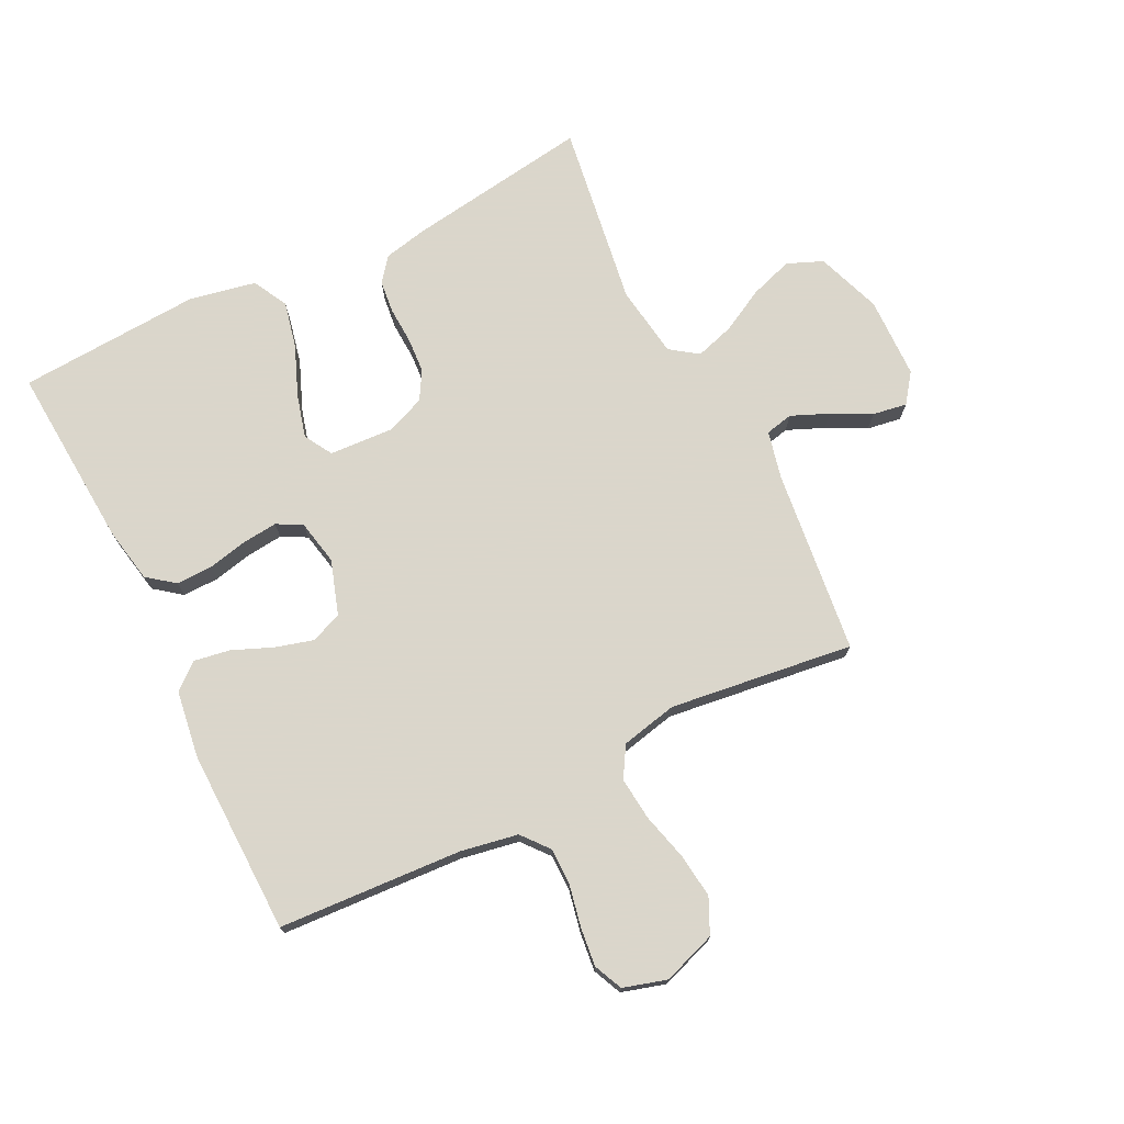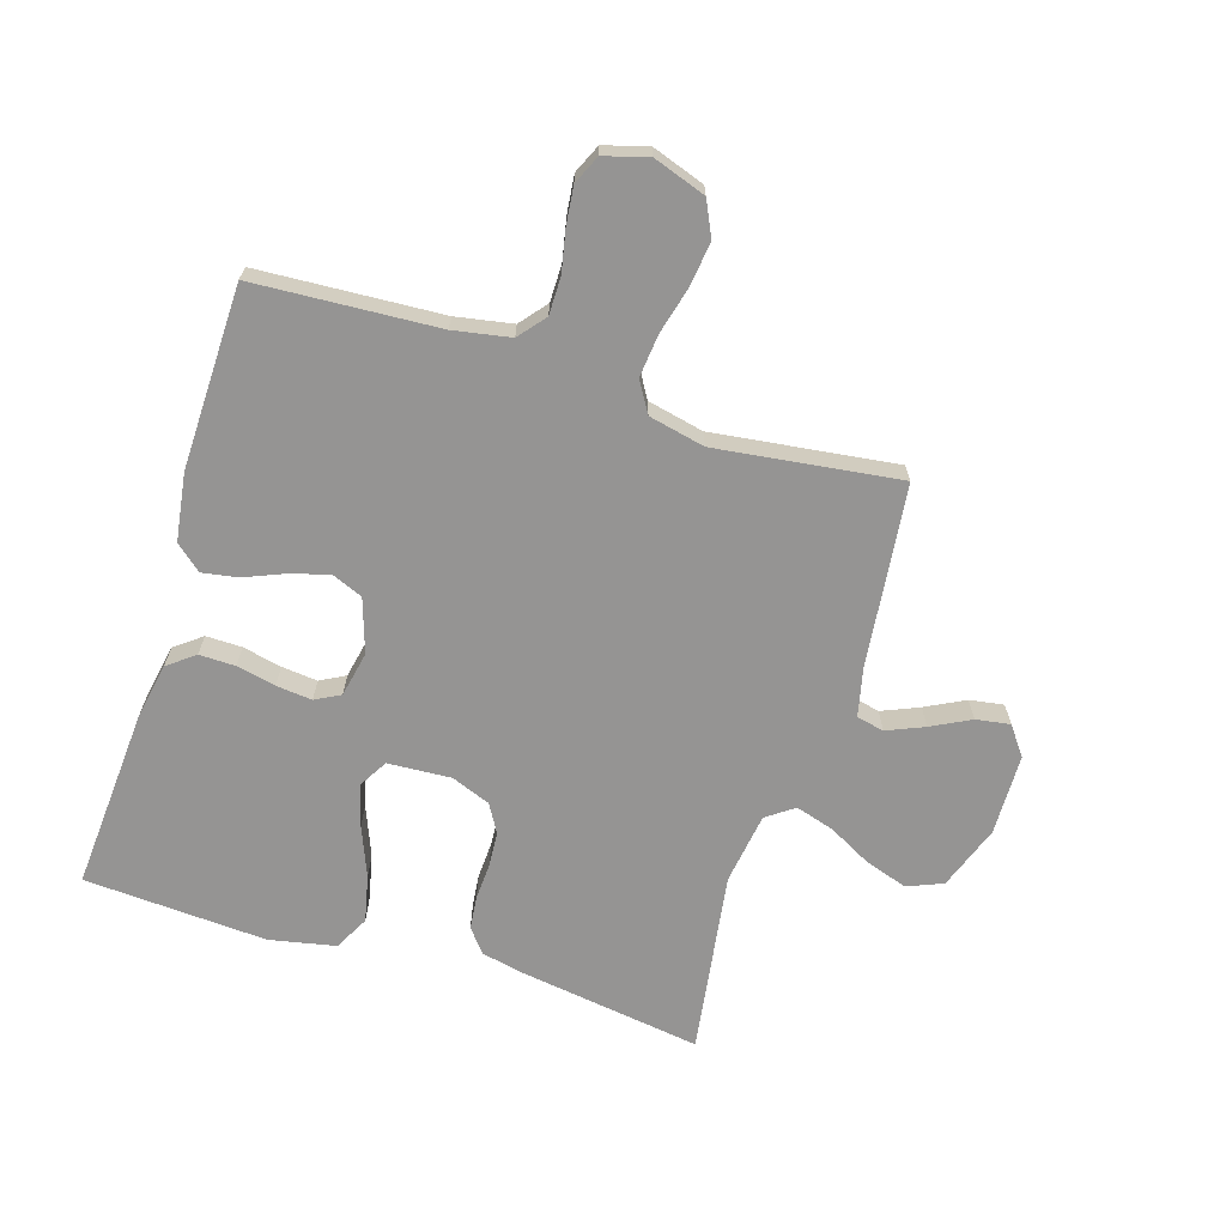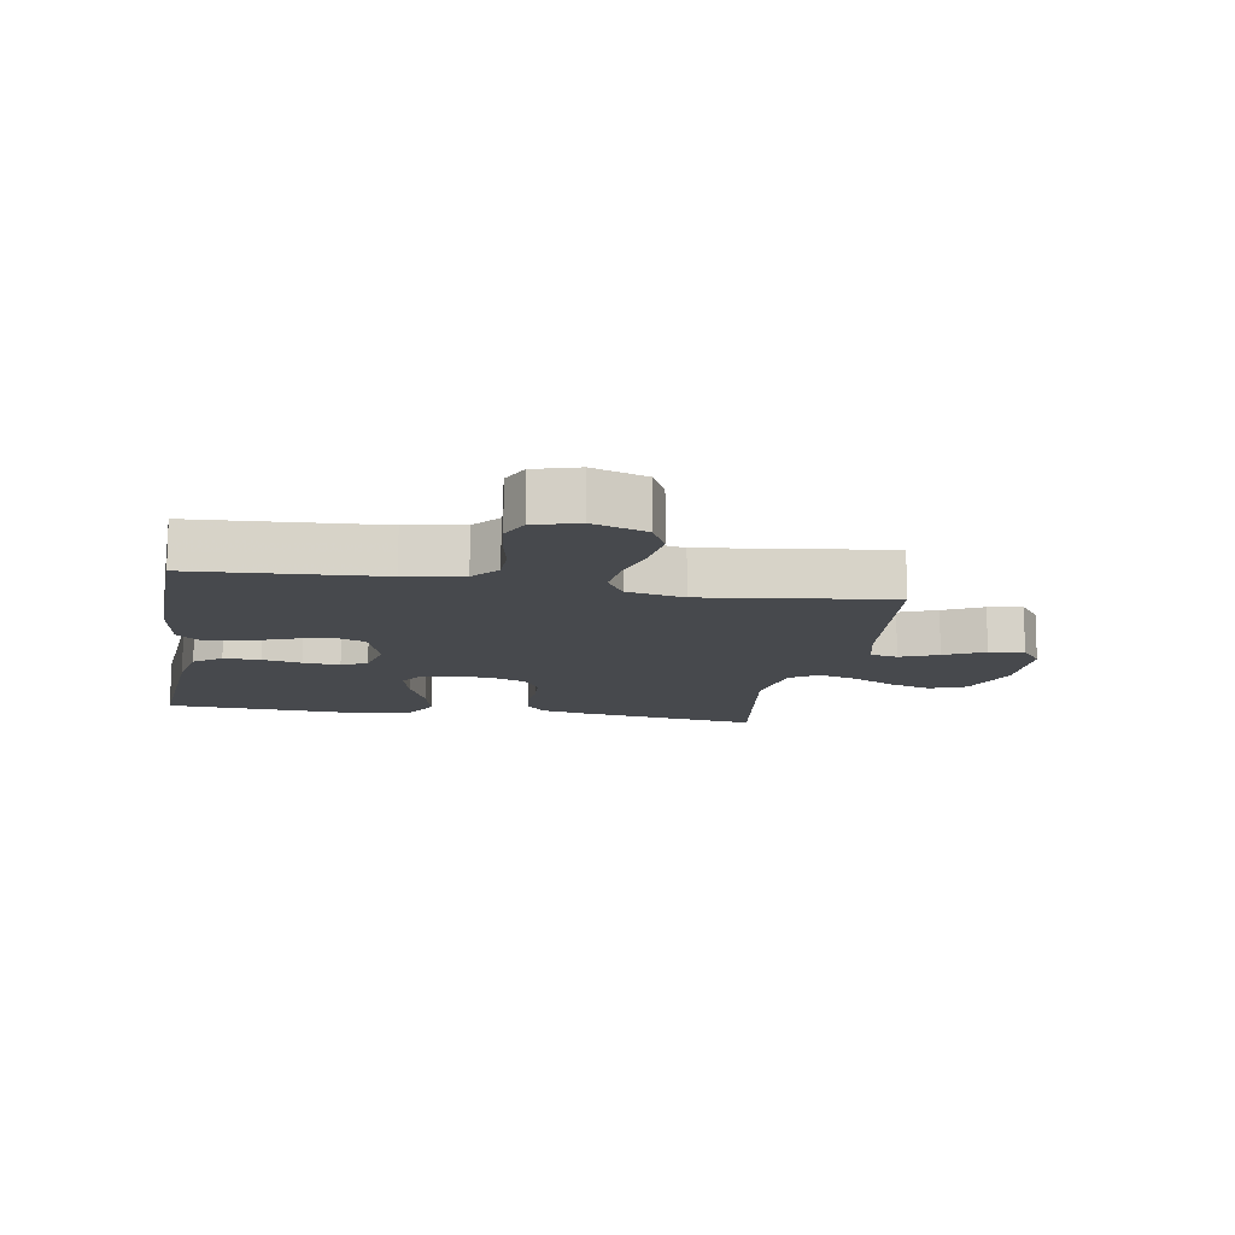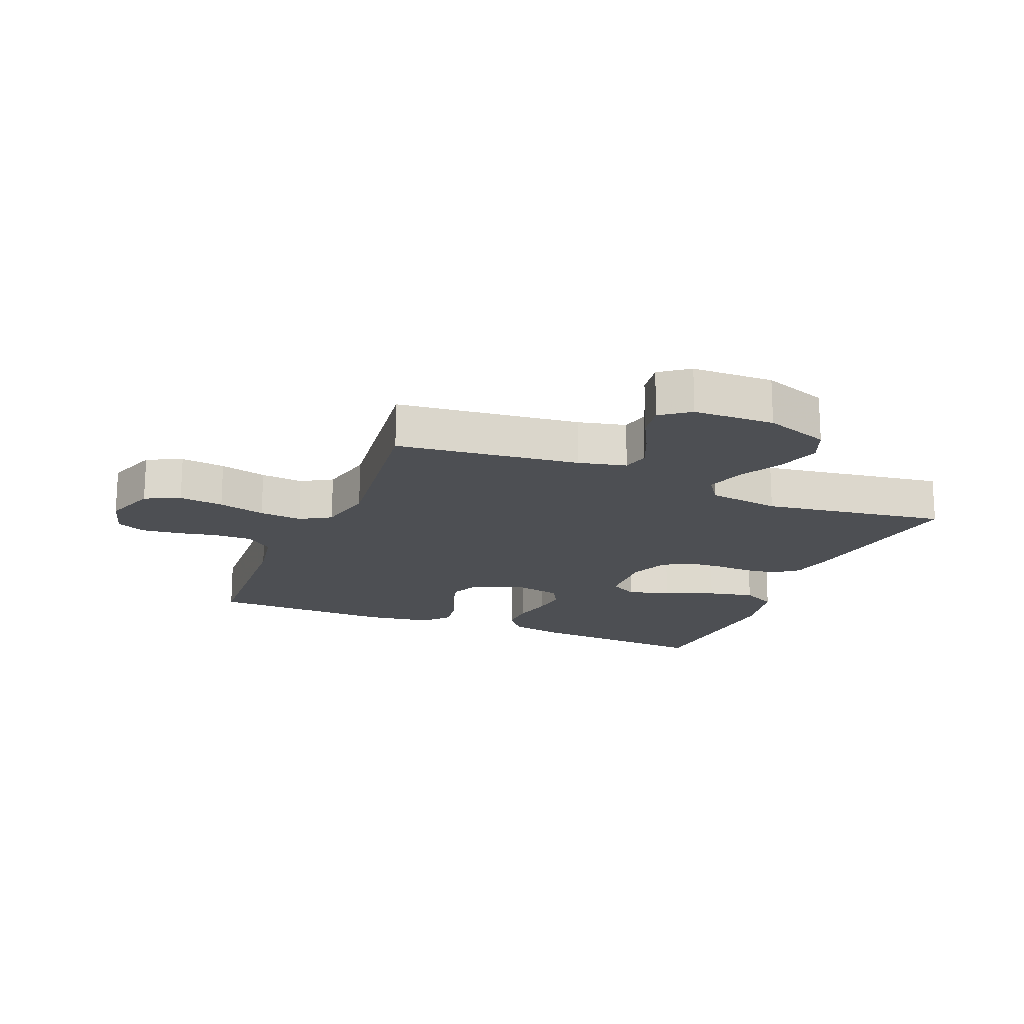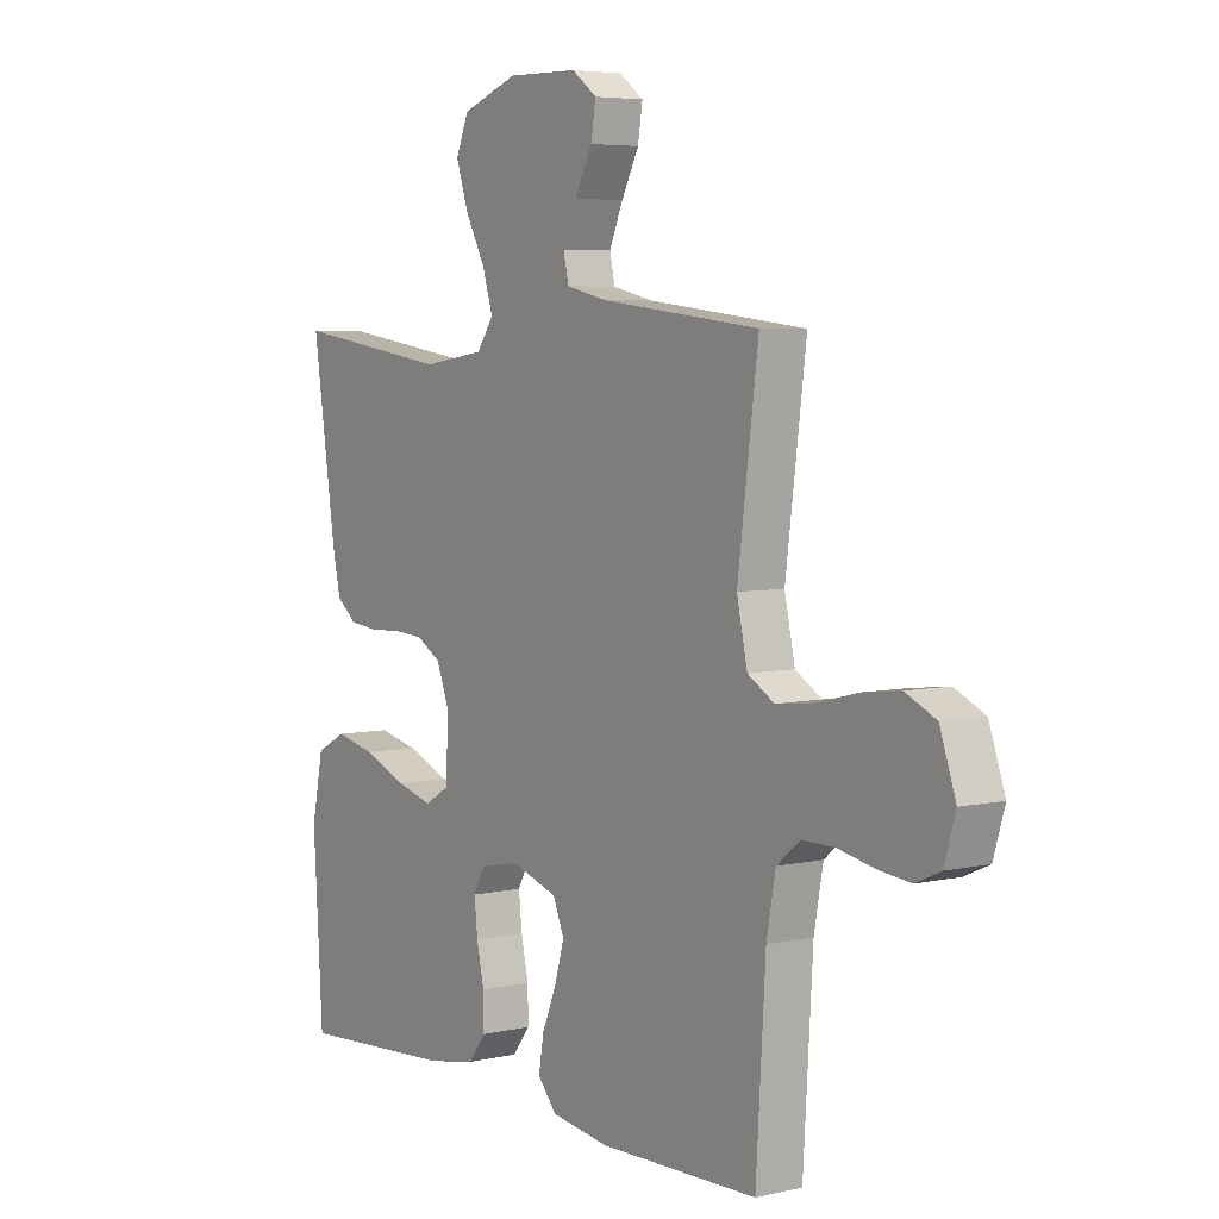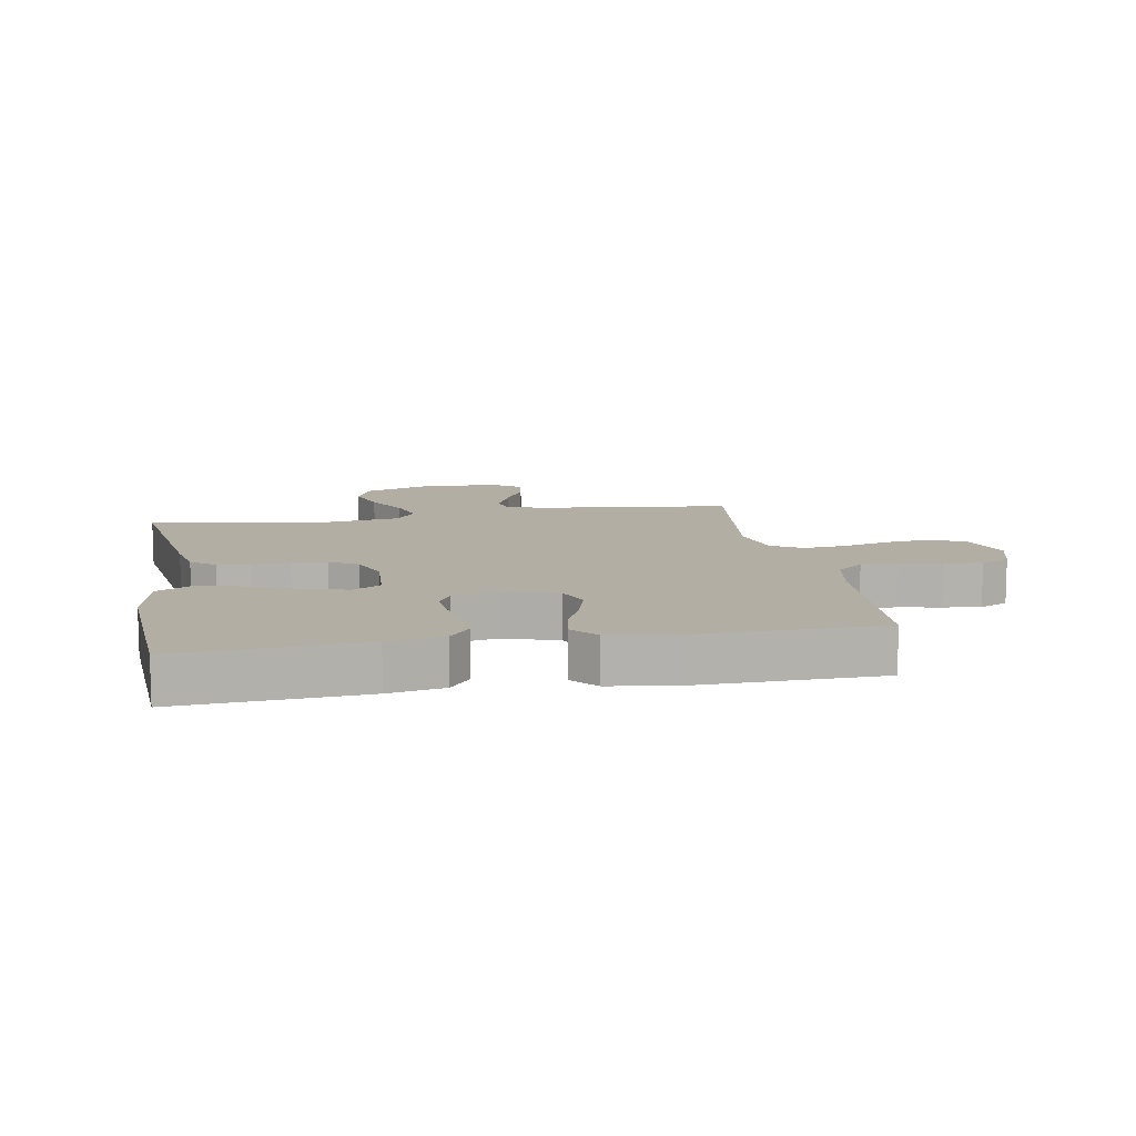
<metadata>
{"format":"obj","ext":"obj","renderer":"f3d","projection":"perspective","resolution":1024,"background":"white","views":[{"elev":73.7,"azim":-116.5,"up":"+Y"},{"elev":-67.2,"azim":-107.4,"up":"+Y"},{"elev":-12.3,"azim":-99.8,"up":"+Y"},{"elev":-17.9,"azim":-22.3,"up":"+Y"},{"elev":5.2,"azim":-125.4,"up":"+Z"},{"elev":11.0,"azim":170.0,"up":"+Y"}]}
</metadata>
<code>
v 0.5 0.07 -0.5
v 0.2 0.07 -0.48
v 0.109 0.07 -0.463
v 0.075 0.07 -0.419
v 0.076 0.07 -0.36
v 0.09 0.07 -0.296
v 0.096 0.07 -0.237
v 0.074 0.07 -0.196
v 0 0.07 -0.181
v -0.088 0.07 -0.21
v -0.109 0.07 -0.261
v -0.091 0.07 -0.324
v -0.064 0.07 -0.389
v -0.054 0.07 -0.448
v -0.09 0.07 -0.49
v -0.2 0.07 -0.506
v -0.5 0.07 -0.5
v -0.518 0.07 -0.2
v -0.535 0.07 -0.107
v -0.579 0.07 -0.071
v -0.64 0.07 -0.071
v -0.708 0.07 -0.085
v -0.77 0.07 -0.092
v -0.817 0.07 -0.071
v -0.838 0.07 0
v -0.808 0.07 0.087
v -0.751 0.07 0.114
v -0.678 0.07 0.105
v -0.601 0.07 0.085
v -0.531 0.07 0.078
v -0.481 0.07 0.108
v -0.461 0.07 0.2
v -0.5 0.07 0.5
v -0.2 0.07 0.535
v -0.122 0.07 0.553
v -0.112 0.07 0.598
v -0.138 0.07 0.659
v -0.171 0.07 0.723
v -0.18 0.07 0.779
v -0.133 0.07 0.814
v 0 0.07 0.817
v 0.106 0.07 0.779
v 0.13 0.07 0.721
v 0.107 0.07 0.651
v 0.069 0.07 0.58
v 0.05 0.07 0.517
v 0.082 0.07 0.472
v 0.2 0.07 0.455
v 0.5 0.07 0.5
v 0.456 0.07 0.2
v 0.441 0.07 0.129
v 0.402 0.07 0.098
v 0.348 0.07 0.092
v 0.287 0.07 0.095
v 0.23 0.07 0.091
v 0.184 0.07 0.064
v 0.159 0.07 0
v 0.165 0.07 -0.104
v 0.211 0.07 -0.131
v 0.281 0.07 -0.112
v 0.363 0.07 -0.079
v 0.439 0.07 -0.062
v 0.496 0.07 -0.092
v 0.518 0.07 -0.2
v 0.5 0 -0.5
v 0.2 0 -0.48
v 0.109 0 -0.463
v 0.075 0 -0.419
v 0.076 0 -0.36
v 0.09 0 -0.296
v 0.096 0 -0.237
v 0.074 0 -0.196
v 0 0 -0.181
v -0.088 0 -0.21
v -0.109 0 -0.261
v -0.091 0 -0.324
v -0.064 0 -0.389
v -0.054 0 -0.448
v -0.09 0 -0.49
v -0.2 0 -0.506
v -0.5 0 -0.5
v -0.518 0 -0.2
v -0.535 0 -0.107
v -0.579 0 -0.071
v -0.64 0 -0.071
v -0.708 0 -0.085
v -0.77 0 -0.092
v -0.817 0 -0.071
v -0.838 0 0
v -0.808 0 0.087
v -0.751 0 0.114
v -0.678 0 0.105
v -0.601 0 0.085
v -0.531 0 0.078
v -0.481 0 0.108
v -0.461 0 0.2
v -0.5 0 0.5
v -0.2 0 0.535
v -0.122 0 0.553
v -0.112 0 0.598
v -0.138 0 0.659
v -0.171 0 0.723
v -0.18 0 0.779
v -0.133 0 0.814
v 0 0 0.817
v 0.106 0 0.779
v 0.13 0 0.721
v 0.107 0 0.651
v 0.069 0 0.58
v 0.05 0 0.517
v 0.082 0 0.472
v 0.2 0 0.455
v 0.5 0 0.5
v 0.456 0 0.2
v 0.441 0 0.129
v 0.402 0 0.098
v 0.348 0 0.092
v 0.287 0 0.095
v 0.23 0 0.091
v 0.184 0 0.064
v 0.159 0 0
v 0.165 0 -0.104
v 0.211 0 -0.131
v 0.281 0 -0.112
v 0.363 0 -0.079
v 0.439 0 -0.062
v 0.496 0 -0.092
v 0.518 0 -0.2
f 4 5 6
f 3 4 6
f 2 3 6
f 1 2 6
f 64 1 6
f 63 64 6
f 62 63 6
f 61 62 6
f 60 61 6
f 59 60 6 7
f 58 59 7 8
f 57 58 8 9
f 56 57 9 10
f 52 53 54
f 51 52 54
f 50 51 54
f 49 50 54
f 48 49 54
f 47 48 54 55
f 46 47 55 56
f 43 44 45
f 42 43 45
f 41 42 45
f 40 41 45
f 39 40 45
f 38 39 45
f 37 38 45
f 36 37 45 46
f 46 56 10
f 36 46 10
f 35 36 10
f 32 33 34
f 35 10 11
f 34 35 11
f 32 34 11
f 31 32 11
f 27 28 29
f 26 27 29
f 25 26 29
f 24 25 29
f 23 24 29
f 22 23 29
f 21 22 29
f 20 21 29 30
f 31 11 12
f 30 31 12
f 20 30 12
f 19 20 12
f 16 17 18
f 16 18 19
f 15 16 19
f 14 15 19
f 13 14 19
f 12 13 19
f 70 69 68
f 70 68 67
f 70 67 66
f 70 66 65
f 70 65 128
f 70 128 127
f 70 127 126
f 70 126 125
f 70 125 124
f 71 70 124 123
f 72 71 123 122
f 73 72 122 121
f 74 73 121 120
f 118 117 116
f 118 116 115
f 118 115 114
f 118 114 113
f 118 113 112
f 119 118 112 111
f 120 119 111 110
f 109 108 107
f 109 107 106
f 109 106 105
f 109 105 104
f 109 104 103
f 109 103 102
f 109 102 101
f 110 109 101 100
f 74 120 110
f 74 110 100
f 74 100 99
f 98 97 96
f 75 74 99
f 75 99 98
f 75 98 96
f 75 96 95
f 93 92 91
f 93 91 90
f 93 90 89
f 93 89 88
f 93 88 87
f 93 87 86
f 93 86 85
f 94 93 85 84
f 76 75 95
f 76 95 94
f 76 94 84
f 76 84 83
f 82 81 80
f 83 82 80
f 83 80 79
f 83 79 78
f 83 78 77
f 83 77 76
f 1 65 66 2
f 2 66 67 3
f 3 67 68 4
f 4 68 69 5
f 5 69 70 6
f 6 70 71 7
f 7 71 72 8
f 8 72 73 9
f 9 73 74 10
f 10 74 75 11
f 11 75 76 12
f 12 76 77 13
f 13 77 78 14
f 14 78 79 15
f 15 79 80 16
f 16 80 81 17
f 17 81 82 18
f 18 82 83 19
f 19 83 84 20
f 20 84 85 21
f 21 85 86 22
f 22 86 87 23
f 23 87 88 24
f 24 88 89 25
f 25 89 90 26
f 26 90 91 27
f 27 91 92 28
f 28 92 93 29
f 29 93 94 30
f 30 94 95 31
f 31 95 96 32
f 32 96 97 33
f 33 97 98 34
f 34 98 99 35
f 35 99 100 36
f 36 100 101 37
f 37 101 102 38
f 38 102 103 39
f 39 103 104 40
f 40 104 105 41
f 41 105 106 42
f 42 106 107 43
f 43 107 108 44
f 44 108 109 45
f 45 109 110 46
f 46 110 111 47
f 47 111 112 48
f 48 112 113 49
f 49 113 114 50
f 50 114 115 51
f 51 115 116 52
f 52 116 117 53
f 53 117 118 54
f 54 118 119 55
f 55 119 120 56
f 56 120 121 57
f 57 121 122 58
f 58 122 123 59
f 59 123 124 60
f 60 124 125 61
f 61 125 126 62
f 62 126 127 63
f 63 127 128 64
f 64 128 65 1

</code>
